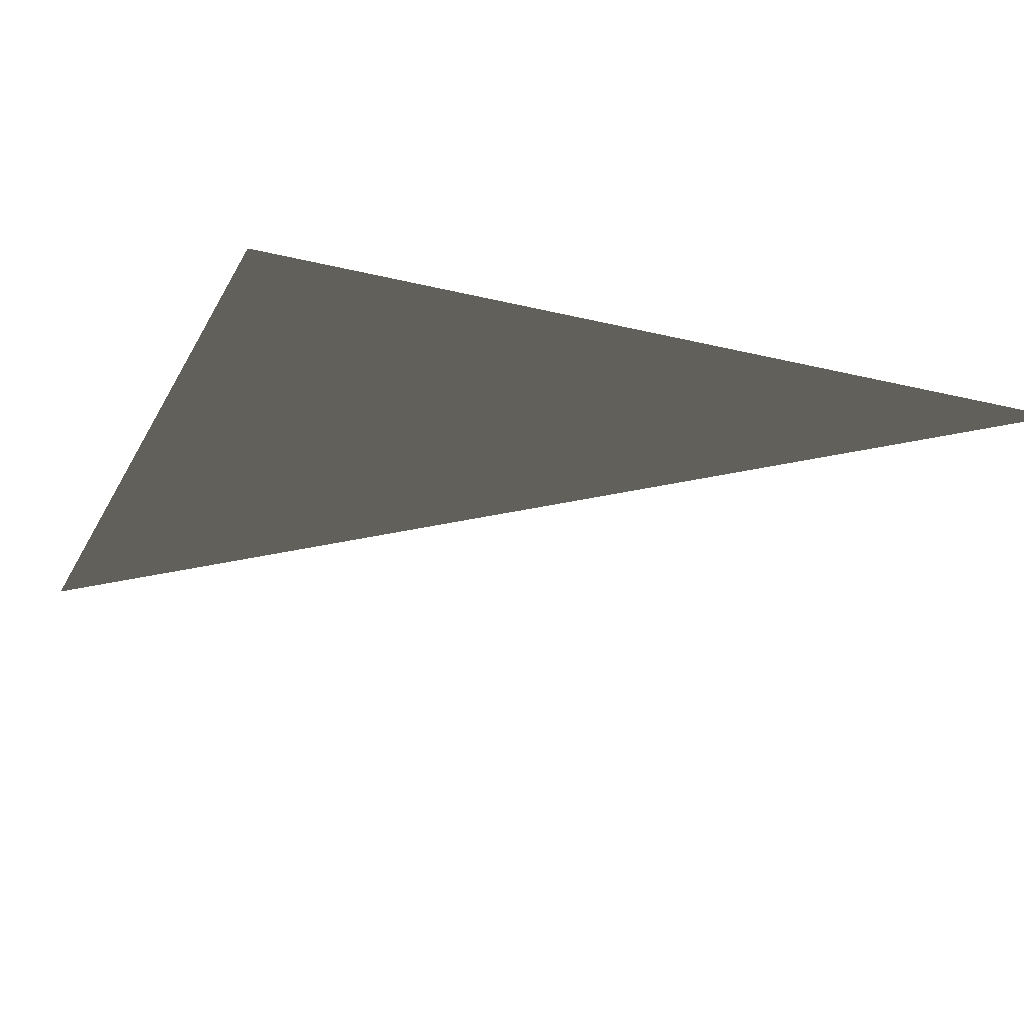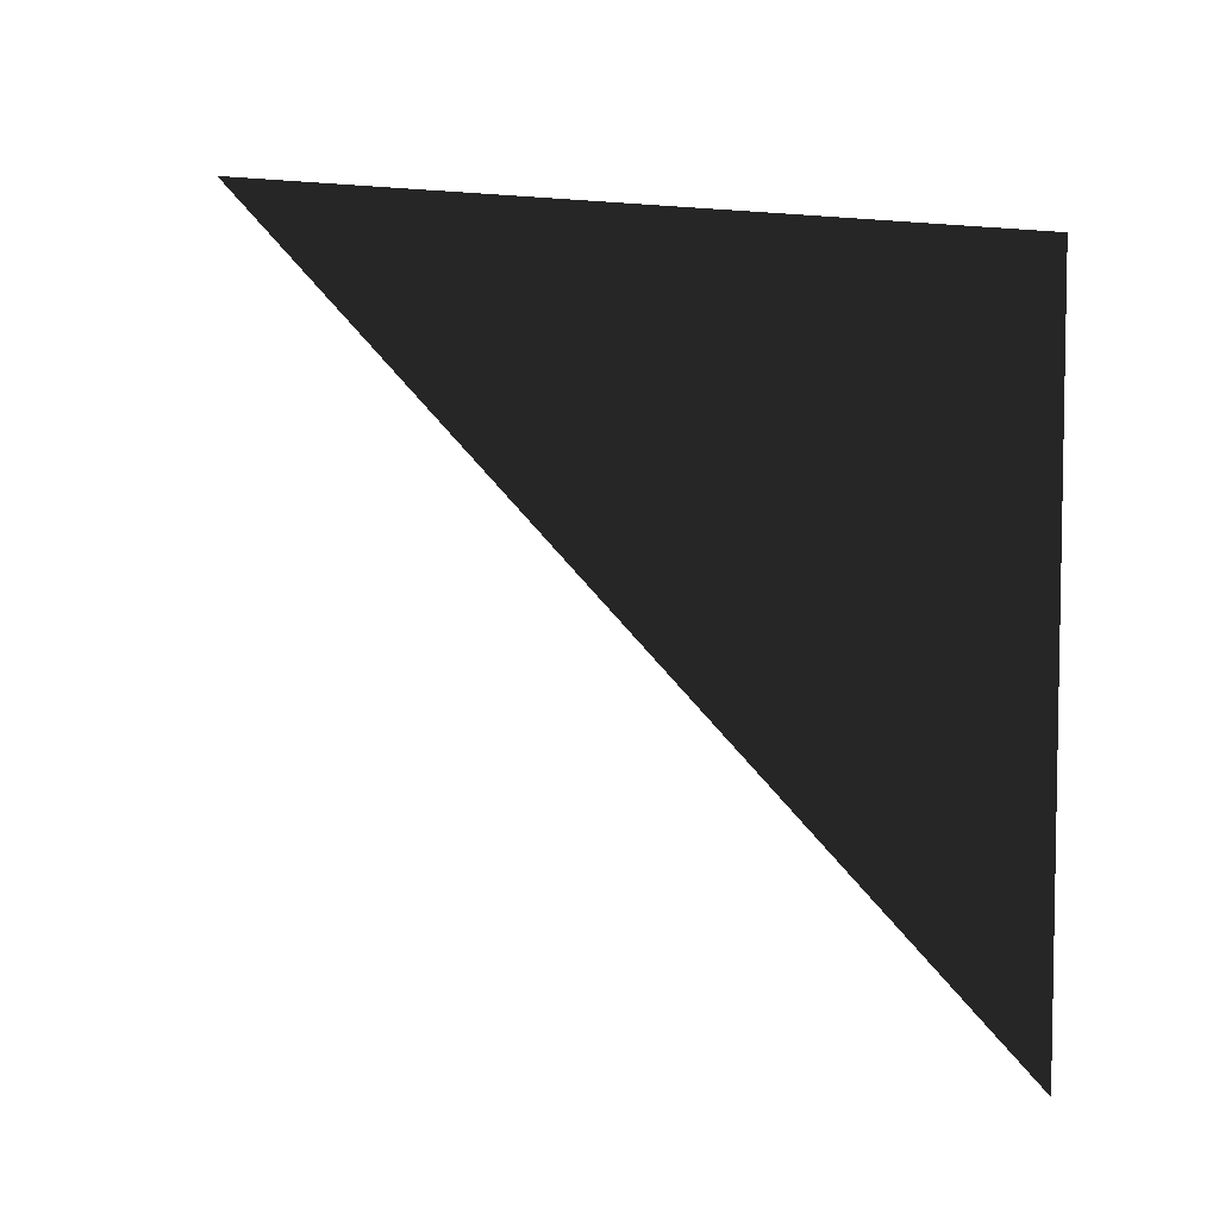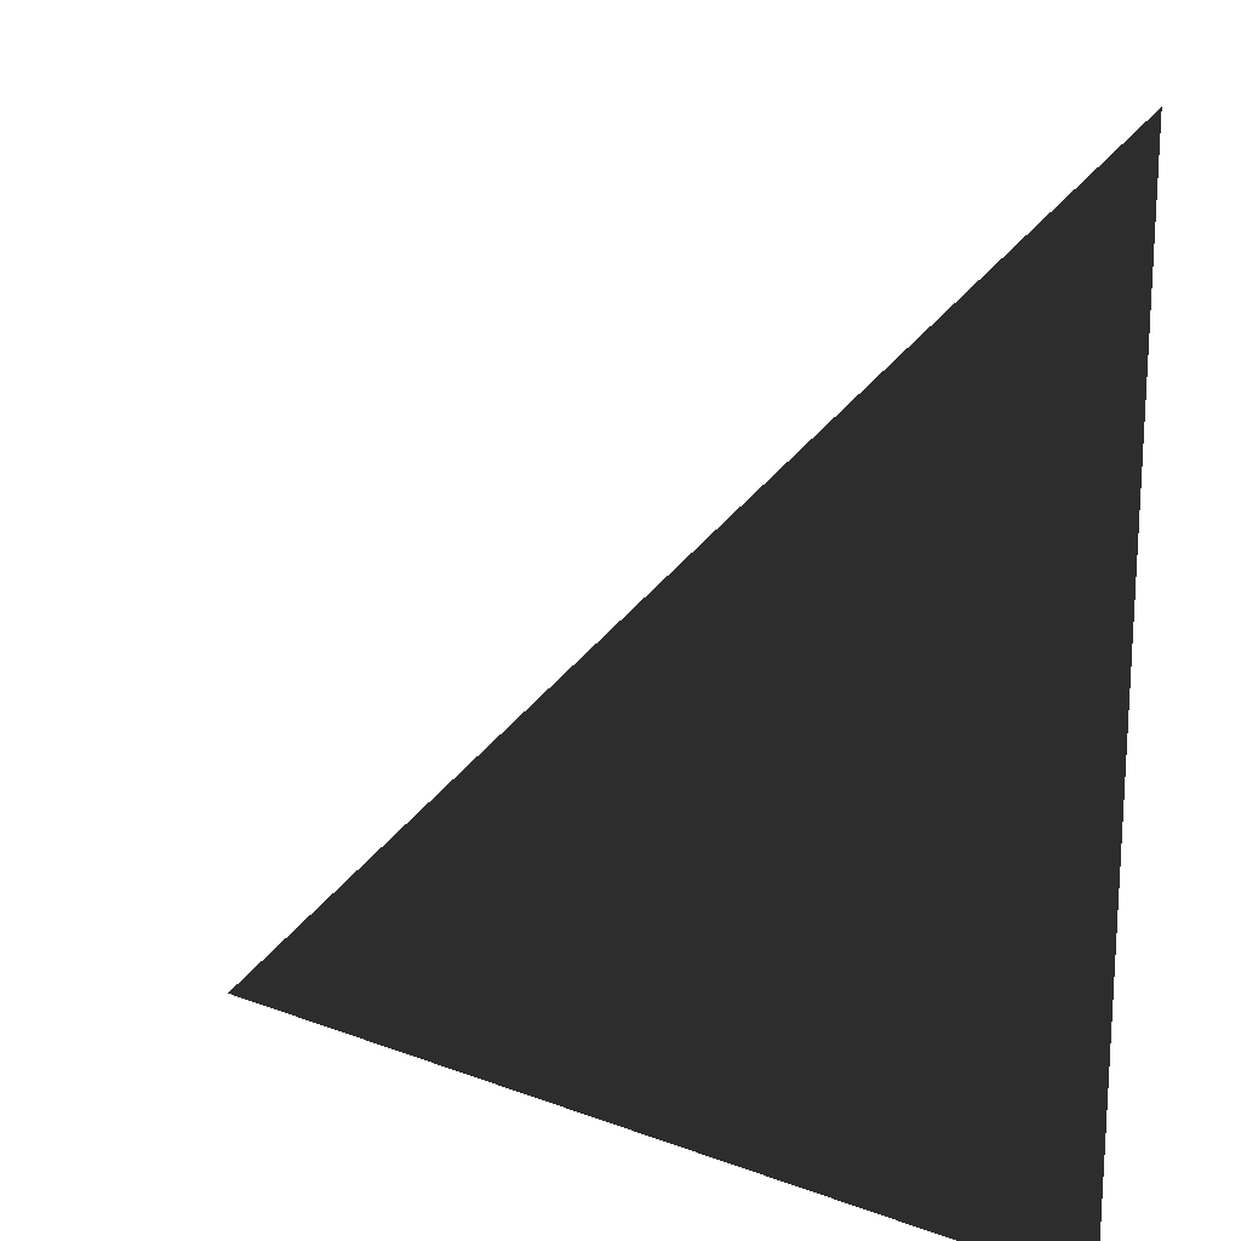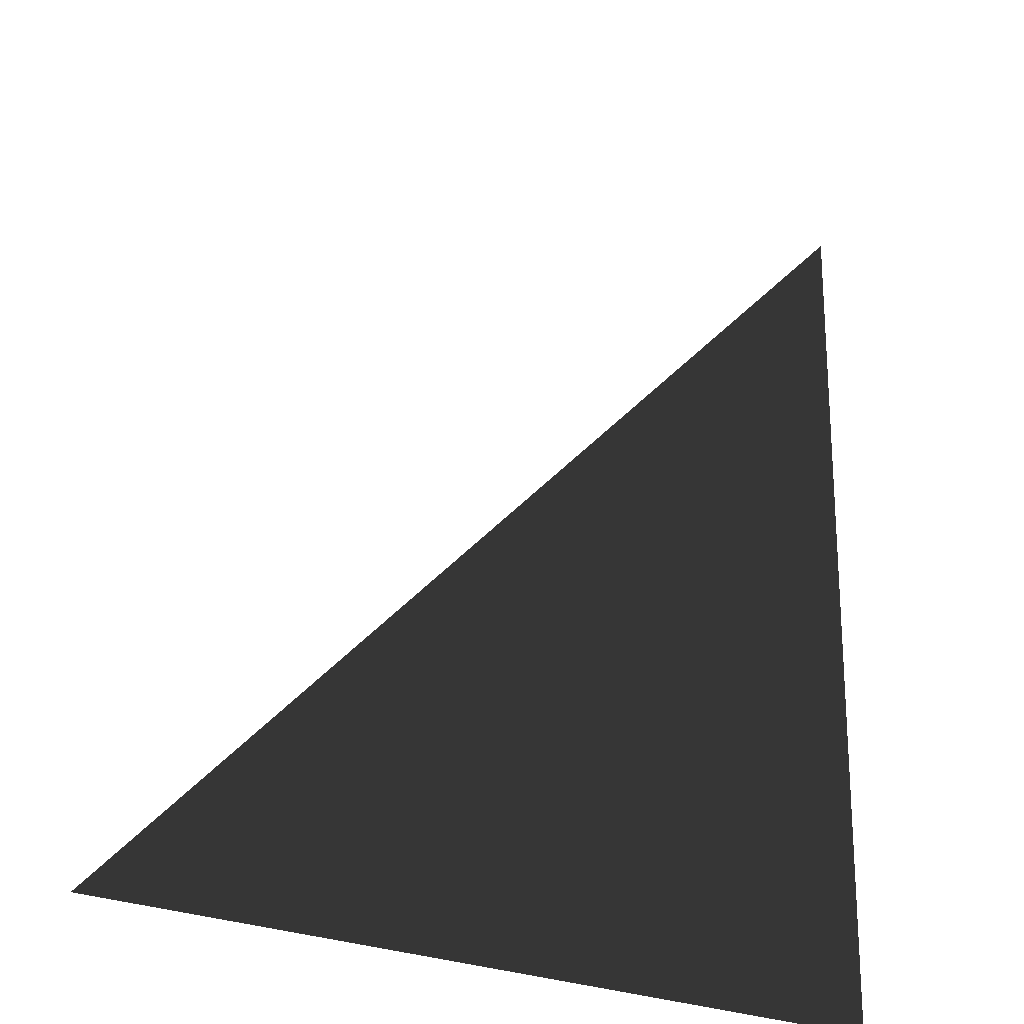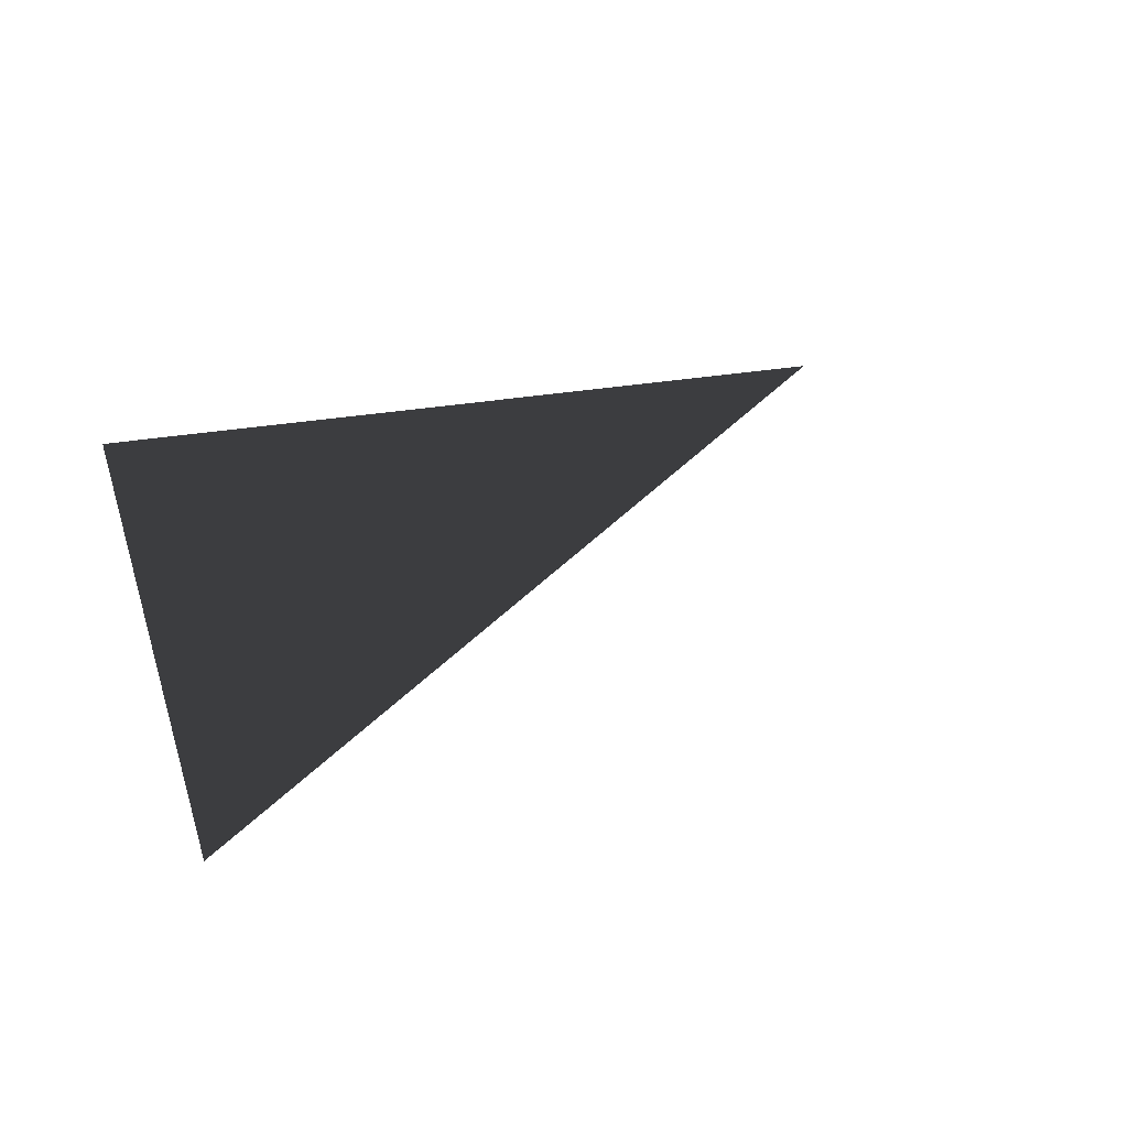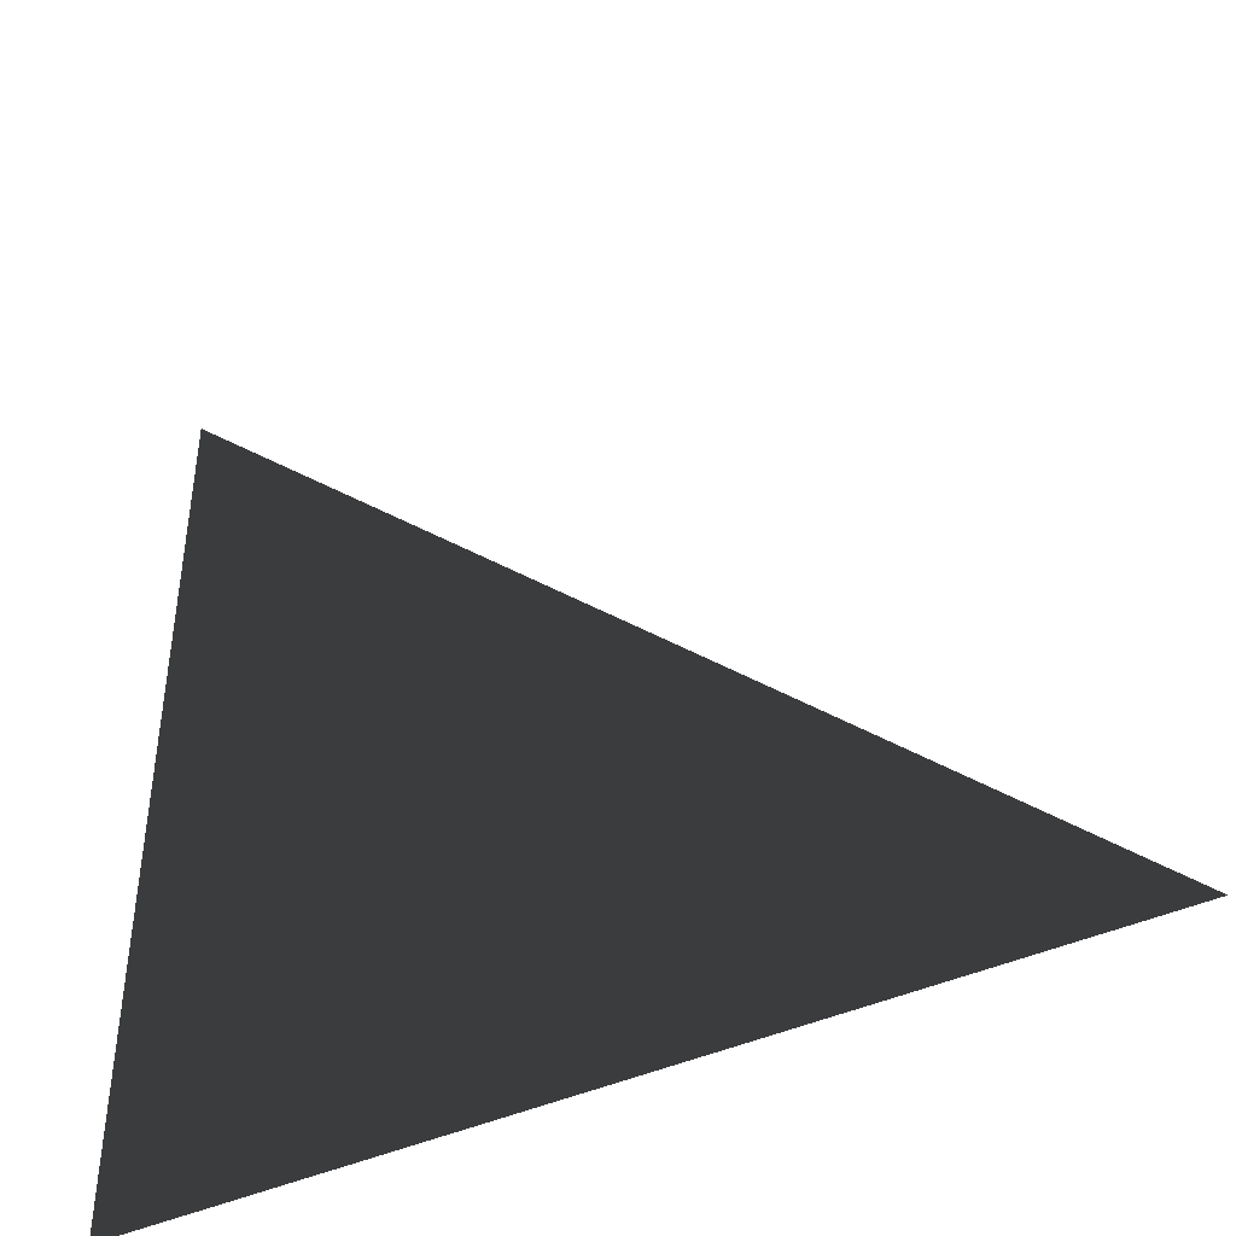
<metadata>
{"format":"obj","ext":"obj","renderer":"f3d","projection":"perspective","resolution":1024,"background":"white","views":[{"elev":-24.8,"azim":67.8,"up":"+Z"},{"elev":72.5,"azim":-85.8,"up":"+Z"},{"elev":18.1,"azim":36.0,"up":"+Y"},{"elev":-23.2,"azim":-38.5,"up":"+Y"},{"elev":27.6,"azim":164.3,"up":"+Z"},{"elev":-43.6,"azim":-152.1,"up":"+Y"}]}
</metadata>
<code>
o #ID2465
v -0.02745 0.6129 0.03593
v -0.02745 0.6246 0.03593
v -0.03914 0.6129 0.03593
v -0.03914 0.6129 0.03593
v -0.02745 0.6246 0.03593
v -0.02745 0.6129 0.03593
f 3 2 1
f 6 5 4

</code>
